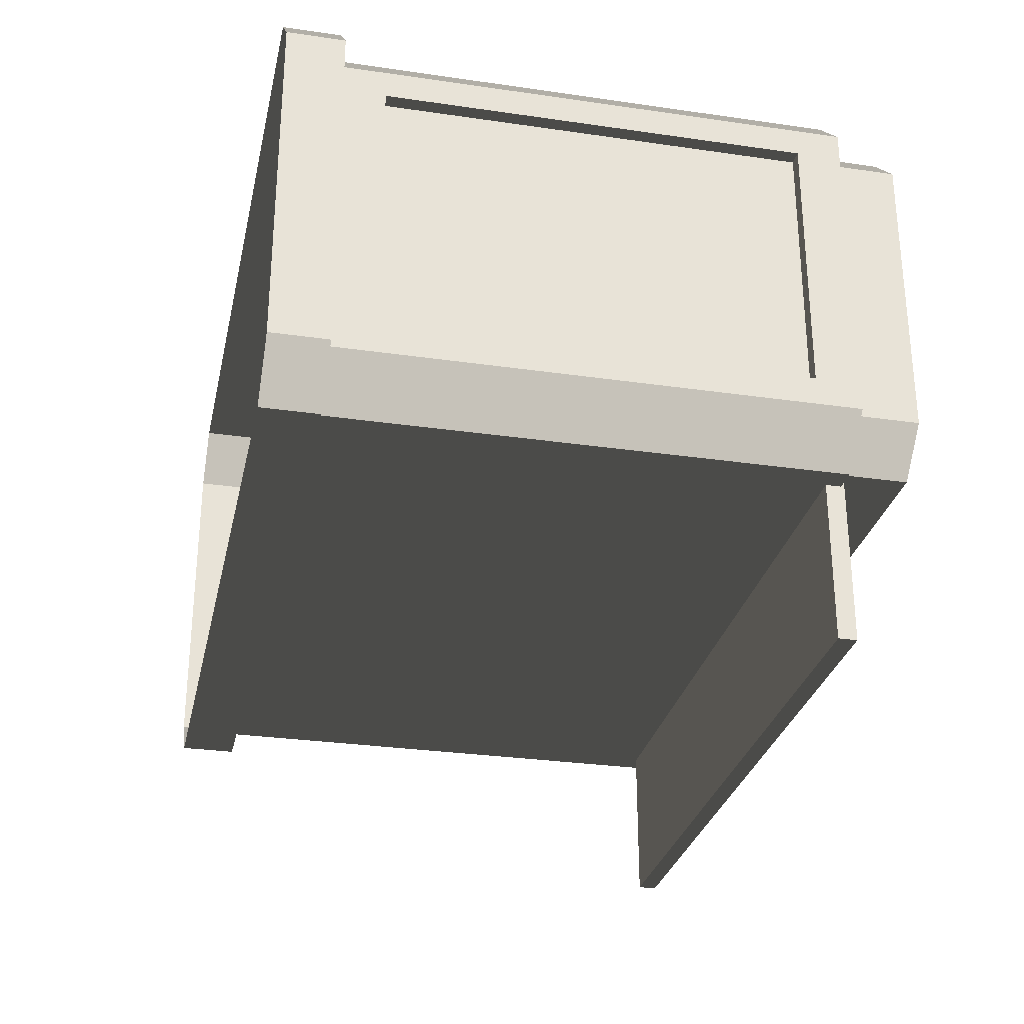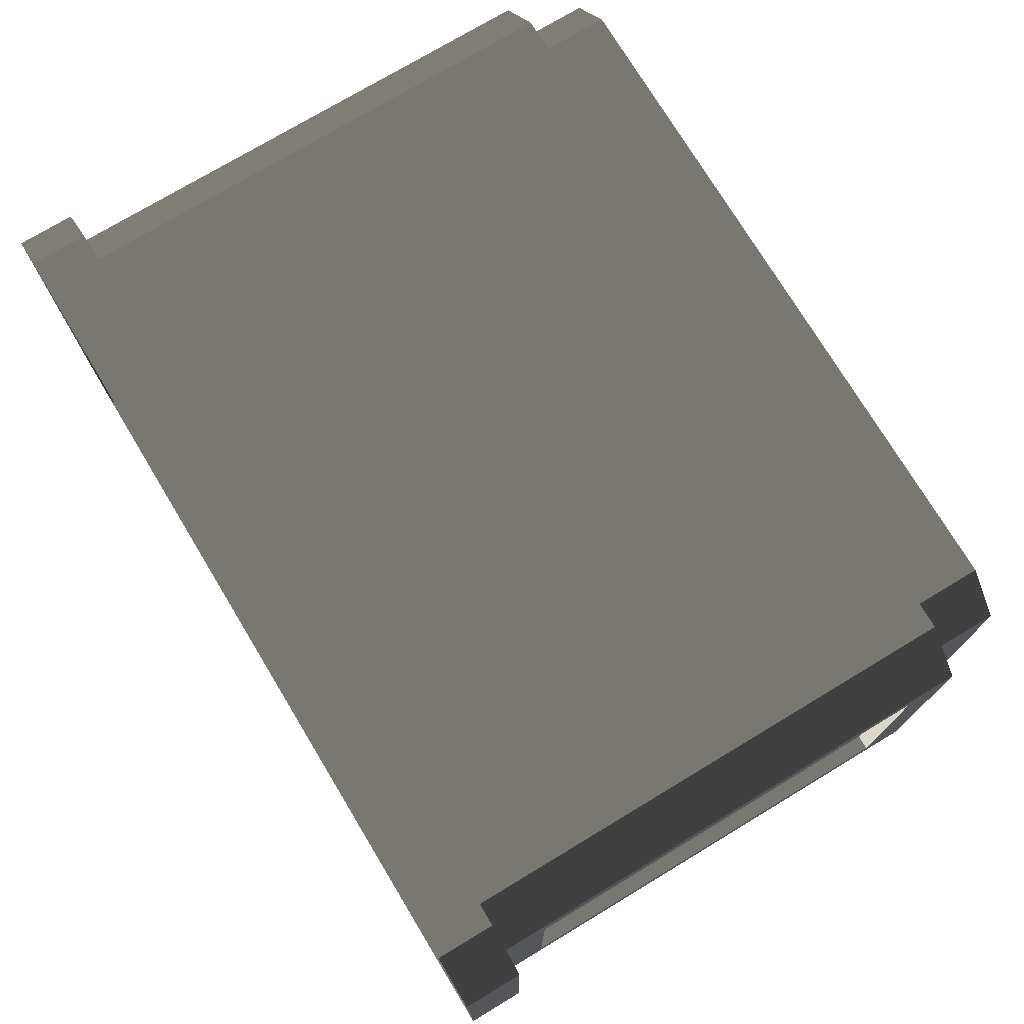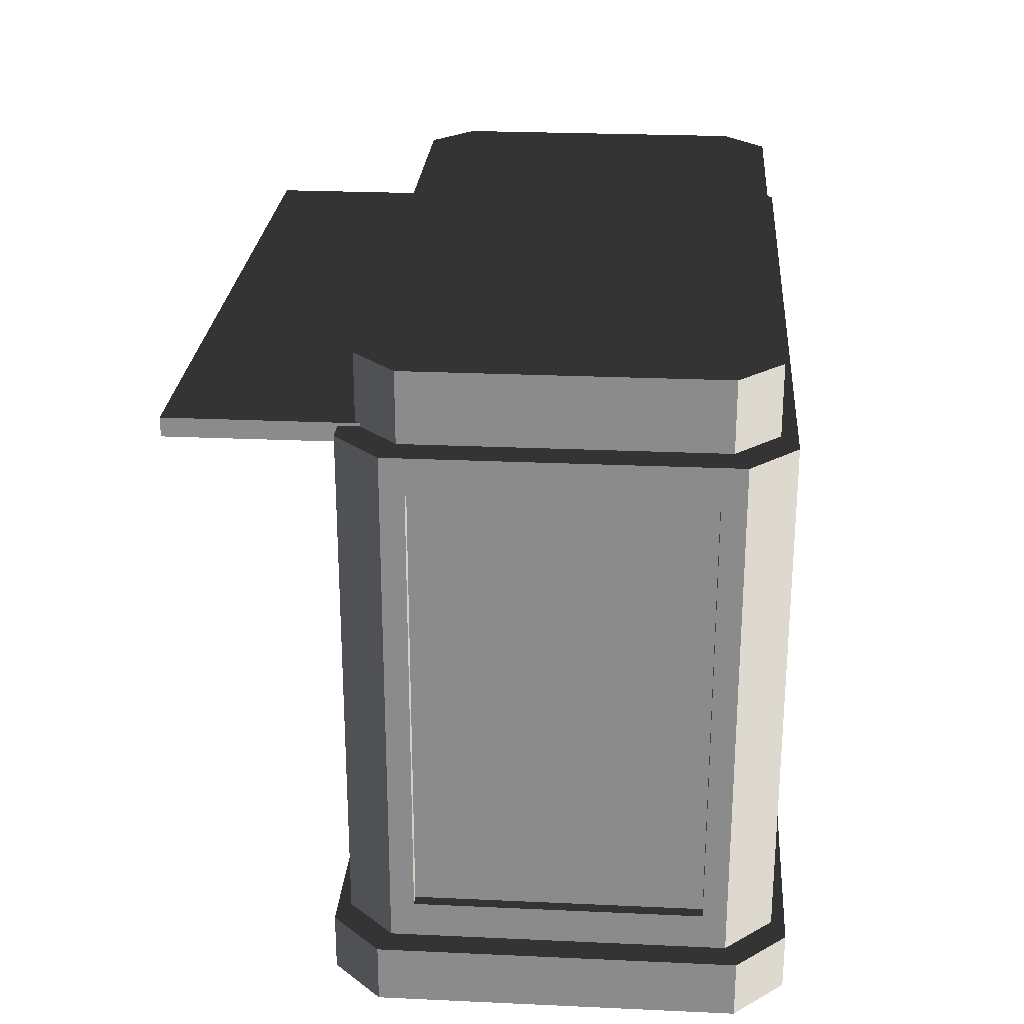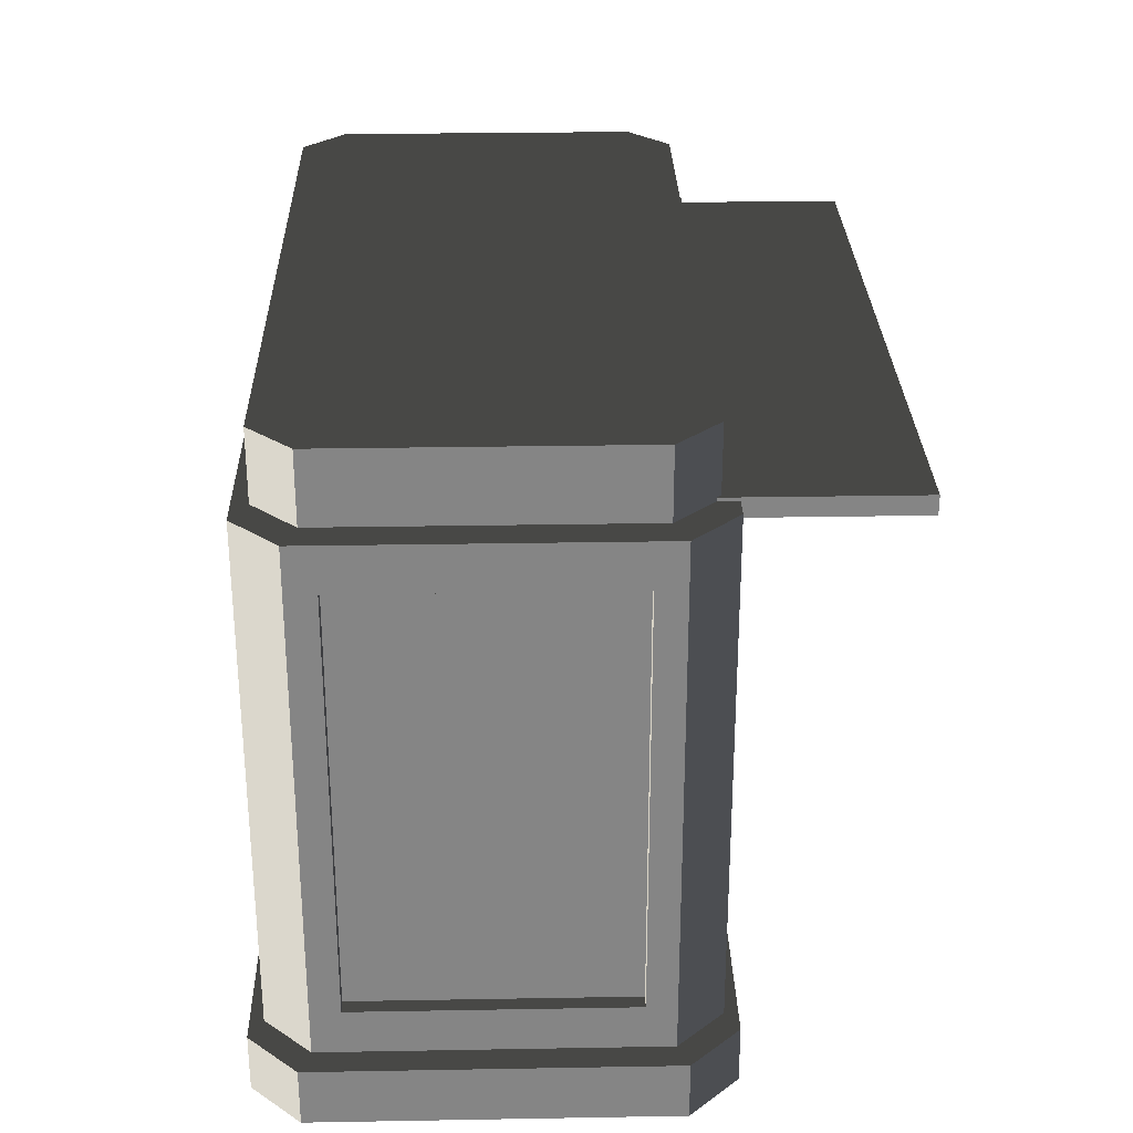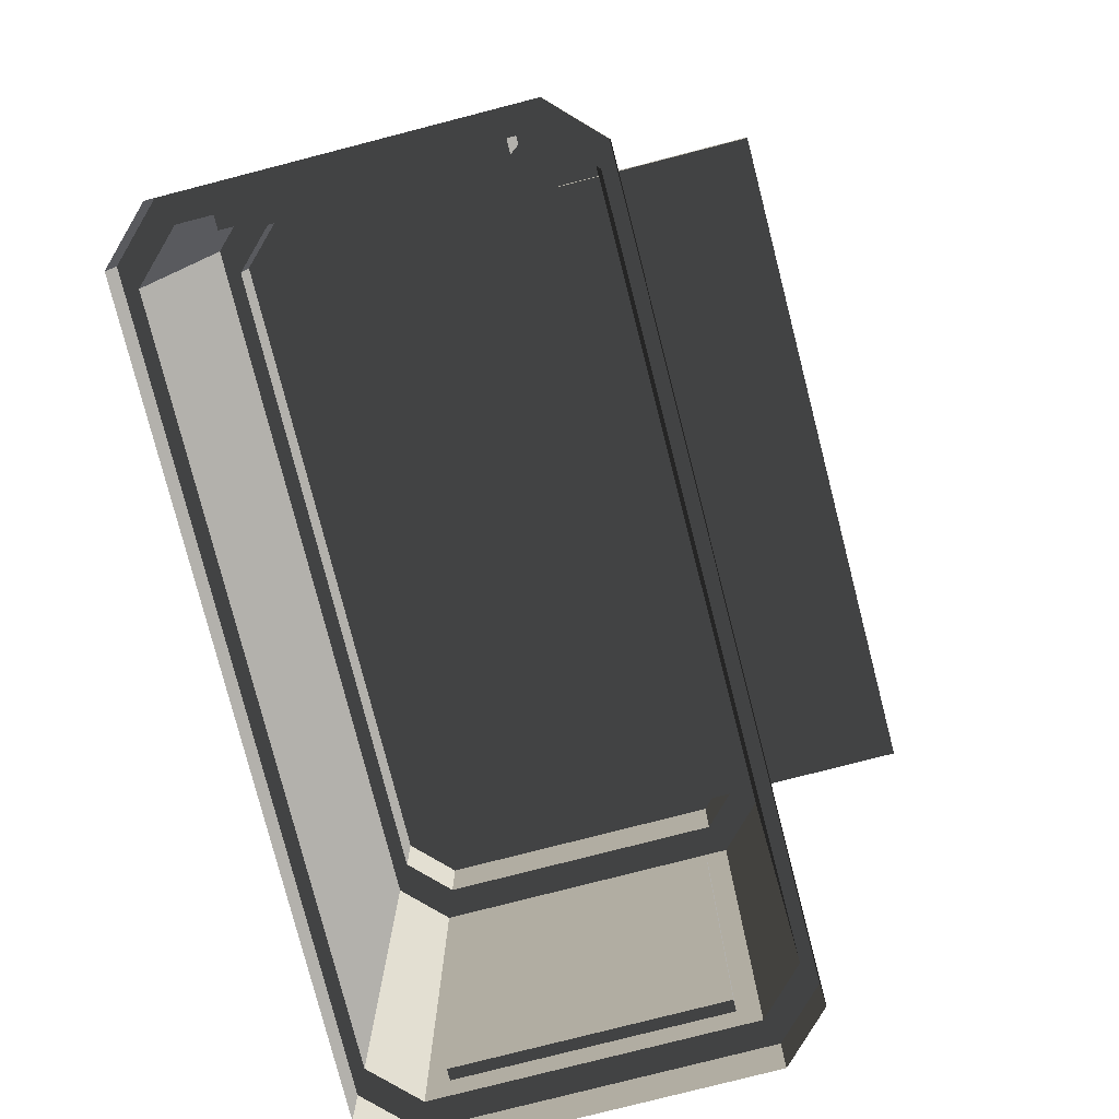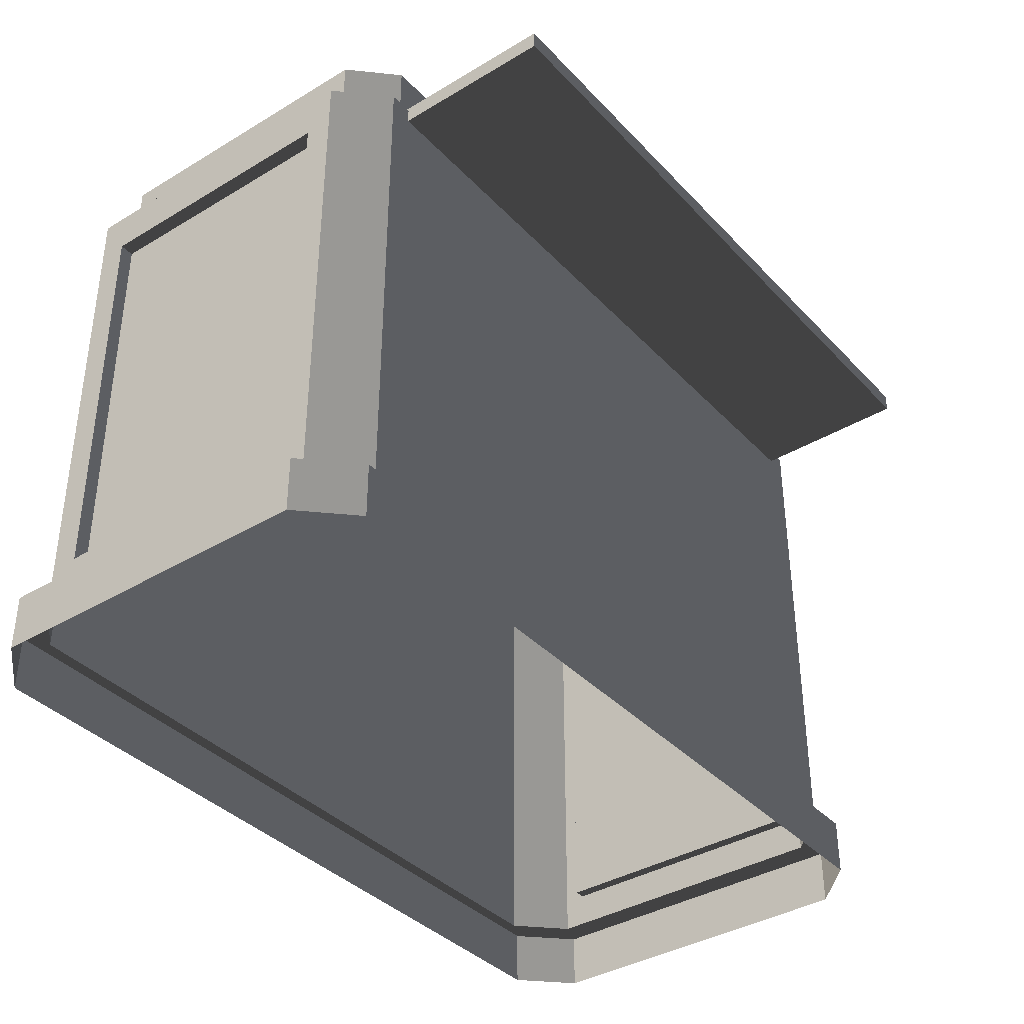
<metadata>
{"format":"obj","ext":"obj","renderer":"f3d","projection":"perspective","resolution":1024,"background":"white","views":[{"elev":-29.1,"azim":-102.2,"up":"+Y"},{"elev":74.7,"azim":-121.1,"up":"+Y"},{"elev":25.4,"azim":94.2,"up":"+Z"},{"elev":28.4,"azim":-91.5,"up":"+Z"},{"elev":-79.0,"azim":-75.6,"up":"+Z"},{"elev":-37.8,"azim":-52.5,"up":"+Z"}]}
</metadata>
<code>
v 1.382 -0.4846 0.7025
v -1.373 -0.4846 0.7025
v 1.382 -1.312 0.7025
v -1.373 -1.312 0.7025
v -1.373 -0.4846 0.6288
v 1.382 -0.4846 0.6288
v -1.373 -1.312 0.6288
v 1.382 -1.312 0.6288
v -1.373 -1.312 0.7025
v -1.373 -1.312 0.6288
v 1.382 -1.312 0.7025
v 1.382 -1.312 0.6288
v 1.382 -1.312 0.7025
v 1.382 -1.312 0.6288
v 1.382 -0.4846 0.7025
v 1.382 -0.4846 0.6288
v -1.373 -0.4846 0.7025
v -1.373 -0.4846 0.6288
v -1.373 -1.312 0.7025
v -1.373 -1.312 0.6288
v -1.523 0.7398 0.9643
v -1.523 -0.4432 0.9643
v -1.357 -0.6093 0.9643
v -1.357 0.9059 0.9643
v 1.36 -0.6093 0.9643
v 1.36 0.9059 0.9643
v 1.527 -0.4432 0.9643
v 1.527 0.7398 0.9643
v 1.36 -0.6093 0.6901
v 1.36 -0.6093 0.9643
v -1.357 -0.6093 0.6901
v -1.357 -0.6093 0.9643
v -1.357 0.9059 0.6901
v -1.357 0.9059 0.9643
v 1.36 0.9059 0.6901
v 1.36 0.9059 0.9643
v -1.357 -0.6093 0.6901
v -1.357 -0.6093 0.9643
v -1.523 -0.4432 0.6901
v -1.523 -0.4432 0.9643
v 1.36 0.9059 0.6901
v 1.36 0.9059 0.9643
v 1.527 0.7398 0.6901
v 1.527 0.7398 0.9643
v -1.523 0.7398 0.6901
v -1.523 0.7398 0.9643
v -1.357 0.9059 0.6901
v -1.357 0.9059 0.9643
v 1.527 -0.4432 0.6901
v 1.527 -0.4432 0.9643
v 1.36 -0.6093 0.6901
v 1.36 -0.6093 0.9643
v -1.523 -0.4432 0.6901
v -1.523 -0.4432 0.9643
v -1.523 0.7398 0.6901
v -1.523 0.7398 0.9643
v 1.527 0.7398 0.6901
v 1.527 0.7398 0.9643
v 1.527 -0.4432 0.6901
v 1.527 -0.4432 0.9643
v -1.646 0.6754 0.5148
v -1.587 0.6754 0.5148
v -1.646 -0.3789 0.5148
v -1.587 -0.3789 0.5148
v -1.646 0.7874 -1.31
v -1.646 0.6754 -1.135
v -1.646 0.7874 0.6901
v -1.646 0.6754 0.5148
v -1.646 -0.3789 -1.135
v -1.646 -0.4908 -1.31
v -1.646 -0.3789 0.5148
v -1.646 -0.4908 0.6901
v 1.47 -0.6704 -1.31
v 1.649 -0.4908 -1.31
v 1.47 -0.6704 0.6901
v 1.649 -0.4908 0.6901
v 1.649 0.7874 -1.31
v 1.47 0.9669 -1.31
v 1.649 0.7874 0.6901
v 1.47 0.9669 0.6901
v -1.646 -0.4908 0.6901
v -1.523 -0.4432 0.6901
v -1.646 0.7874 0.6901
v -1.523 0.7398 0.6901
v -1.466 0.9669 0.6901
v -1.357 0.9059 0.6901
v 1.47 0.9669 0.6901
v 1.36 0.9059 0.6901
v 1.649 0.7874 0.6901
v 1.527 0.7398 0.6901
v -1.357 -0.6093 0.6901
v -1.466 -0.6704 0.6901
v 1.36 -0.6093 0.6901
v 1.47 -0.6704 0.6901
v 1.527 -0.4432 0.6901
v 1.649 -0.4908 0.6901
v 1.649 -0.4003 -1.168
v 1.603 -0.4003 -1.168
v 1.649 -0.4003 0.5484
v 1.603 -0.4003 0.5484
v 1.649 -0.4908 0.6901
v 1.649 -0.4003 0.5484
v 1.649 0.7874 0.6901
v 1.649 0.6969 0.5484
v 1.649 0.7874 -1.31
v 1.649 0.6969 -1.168
v 1.649 -0.4908 -1.31
v 1.649 -0.4003 -1.168
v 1.603 -0.4003 0.5484
v 1.603 -0.4003 -1.168
v 1.603 0.6969 0.5484
v 1.603 0.6969 -1.168
v 1.649 0.6969 0.5484
v 1.603 0.6969 0.5484
v 1.649 0.6969 -1.168
v 1.603 0.6969 -1.168
v 1.649 -0.4003 0.5484
v 1.603 -0.4003 0.5484
v 1.649 0.6969 0.5484
v 1.603 0.6969 0.5484
v 1.649 0.6969 -1.168
v 1.603 0.6969 -1.168
v 1.649 -0.4003 -1.168
v 1.603 -0.4003 -1.168
v -1.587 0.6754 0.5148
v -1.587 0.6754 -1.135
v -1.587 -0.3789 0.5148
v -1.587 -0.3789 -1.135
v -1.646 -0.3789 -1.135
v -1.587 -0.3789 -1.135
v -1.646 0.6754 -1.135
v -1.587 0.6754 -1.135
v -1.646 0.6754 -1.135
v -1.587 0.6754 -1.135
v -1.646 0.6754 0.5148
v -1.587 0.6754 0.5148
v -1.646 -0.3789 0.5148
v -1.587 -0.3789 0.5148
v -1.646 -0.3789 -1.135
v -1.587 -0.3789 -1.135
v 1.563 -0.7222 -1.31
v 1.563 -0.7222 -1.535
v 1.754 -0.5313 -1.31
v 1.754 -0.5313 -1.535
v -1.75 0.8278 -1.31
v -1.75 0.8278 -1.535
v -1.75 -0.5313 -1.31
v -1.75 -0.5313 -1.535
v -1.75 -0.5313 -1.31
v -1.75 -0.5313 -1.535
v -1.559 -0.7222 -1.31
v -1.559 -0.7222 -1.535
v -1.559 -0.7222 -1.31
v -1.559 -0.7222 -1.535
v 1.563 -0.7222 -1.31
v 1.563 -0.7222 -1.535
v -1.559 1.019 -1.31
v -1.559 1.019 -1.535
v -1.75 0.8278 -1.31
v -1.75 0.8278 -1.535
v 1.563 1.019 -1.31
v 1.563 1.019 -1.535
v -1.559 1.019 -1.31
v -1.559 1.019 -1.535
v 1.754 0.8278 -1.31
v 1.754 0.8278 -1.535
v 1.563 1.019 -1.31
v 1.563 1.019 -1.535
v 1.754 -0.5313 -1.31
v 1.754 -0.5313 -1.535
v 1.754 0.8278 -1.31
v 1.754 0.8278 -1.535
v -1.466 -0.6704 -1.31
v -1.559 -0.7222 -1.31
v 1.47 -0.6704 -1.31
v 1.563 -0.7222 -1.31
v 1.649 -0.4908 -1.31
v 1.754 -0.5313 -1.31
v 1.649 0.7874 -1.31
v 1.754 0.8278 -1.31
v -1.75 -0.5313 -1.31
v -1.559 -0.7222 -1.31
v -1.466 -0.6704 -1.31
v -1.646 -0.4908 -1.31
v -1.75 0.8278 -1.31
v -1.646 0.7874 -1.31
v 1.47 0.9669 -1.31
v 1.563 1.019 -1.31
v -1.559 1.019 -1.31
v -1.466 0.9669 -1.31
v -1.466 0.9669 -1.31
v -1.646 0.7874 -1.31
v -1.466 0.9669 0.6901
v -1.646 0.7874 0.6901
v -1.466 -0.6704 0.6901
v -1.646 -0.4908 0.6901
v -1.466 -0.6704 -1.31
v -1.646 -0.4908 -1.31
v 1.47 0.9669 0.6901
v 1.47 0.9669 -1.31
v -1.466 0.9669 0.6901
v -1.466 0.9669 -1.31
v -1.466 -0.6704 0.6901
v -1.466 -0.6704 -1.31
v 1.47 -0.6704 0.6901
v 1.47 -0.6704 -1.31
g SmallShop_(19)_37443_506
f 1 3 2
f 2 3 4
f 5 7 6
f 6 7 8
f 9 11 10
f 10 11 12
f 13 15 14
f 14 15 16
f 17 19 18
f 18 19 20
f 21 23 22
f 24 23 21
f 24 25 23
f 26 25 24
f 26 27 25
f 27 26 28
f 29 31 30
f 30 31 32
f 33 35 34
f 34 35 36
f 37 39 38
f 38 39 40
f 41 43 42
f 42 43 44
f 45 47 46
f 46 47 48
f 49 51 50
f 50 51 52
f 53 55 54
f 54 55 56
f 57 59 58
f 58 59 60
f 61 63 62
f 62 63 64
f 65 67 66
f 66 67 68
f 69 65 66
f 70 65 69
f 71 70 69
f 72 70 71
f 67 72 68
f 68 72 71
f 73 75 74
f 74 75 76
f 77 79 78
f 78 79 80
f 81 83 82
f 82 83 84
f 83 85 84
f 84 85 86
f 85 87 86
f 86 87 88
f 87 89 88
f 88 89 90
f 91 81 82
f 92 81 91
f 93 92 91
f 94 92 93
f 95 94 93
f 96 94 95
f 89 96 90
f 90 96 95
f 97 99 98
f 98 99 100
f 101 103 102
f 102 103 104
f 103 105 104
f 104 105 106
f 105 107 106
f 106 107 108
f 107 101 108
f 108 101 102
f 109 111 110
f 110 111 112
f 113 115 114
f 114 115 116
f 117 119 118
f 118 119 120
f 121 123 122
f 122 123 124
f 125 127 126
f 126 127 128
f 129 131 130
f 130 131 132
f 133 135 134
f 134 135 136
f 137 139 138
f 138 139 140
f 141 143 142
f 142 143 144
f 145 147 146
f 146 147 148
f 149 151 150
f 150 151 152
f 153 155 154
f 154 155 156
f 157 159 158
f 158 159 160
f 161 163 162
f 162 163 164
f 165 167 166
f 166 167 168
f 169 171 170
f 170 171 172
f 173 175 174
f 174 175 176
f 175 177 176
f 176 177 178
f 177 179 178
f 178 179 180
f 181 183 182
f 184 183 181
f 185 184 181
f 186 184 185
f 179 187 180
f 180 187 188
f 189 186 185
f 190 186 189
f 187 190 188
f 188 190 189
f 191 193 192
f 192 193 194
f 195 197 196
f 196 197 198
f 199 201 200
f 200 201 202
f 203 205 204
f 204 205 206

</code>
